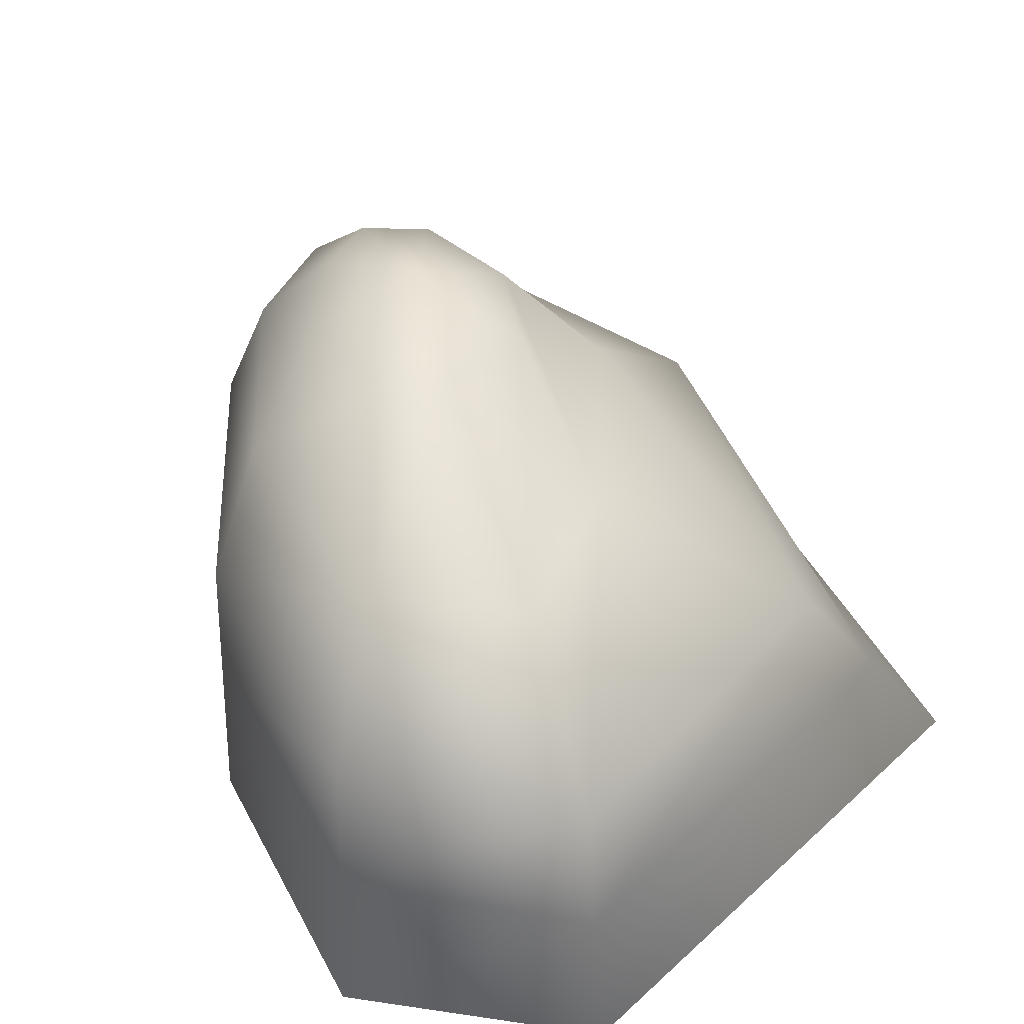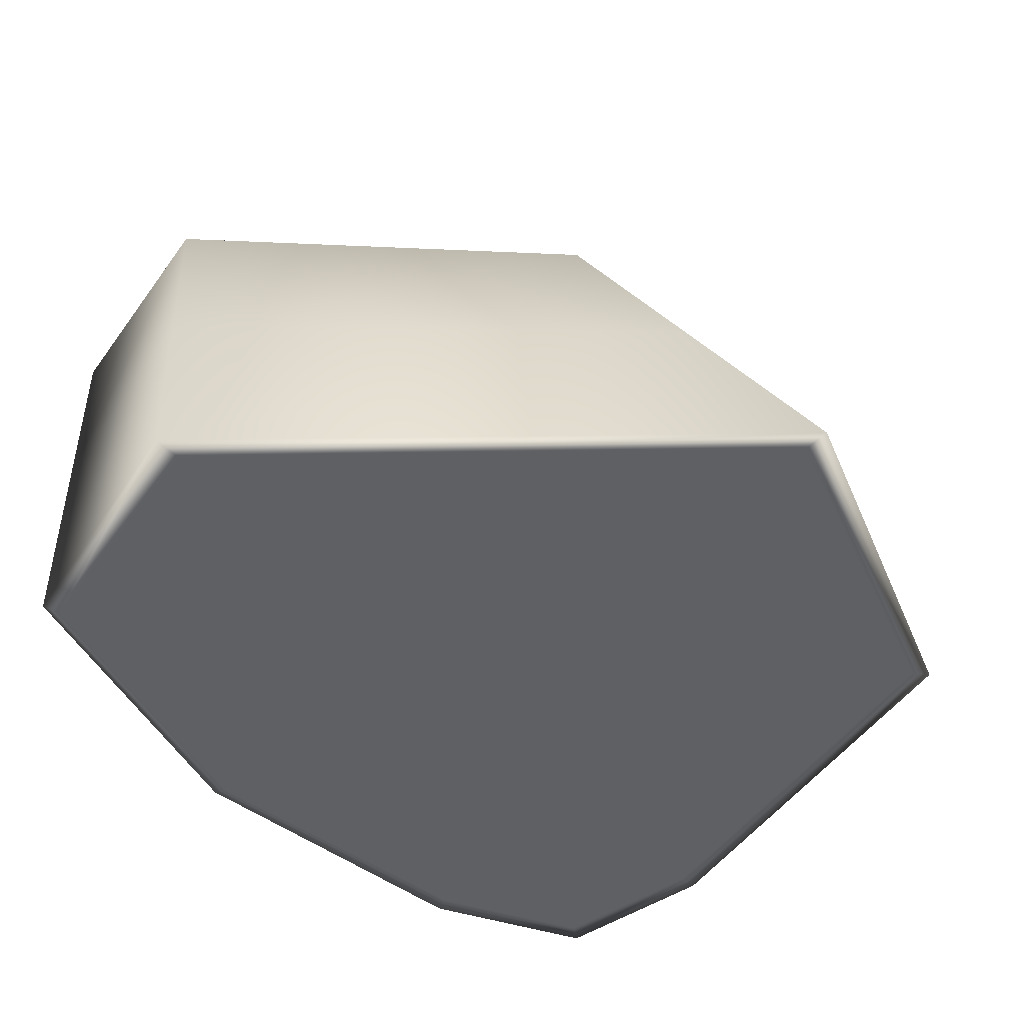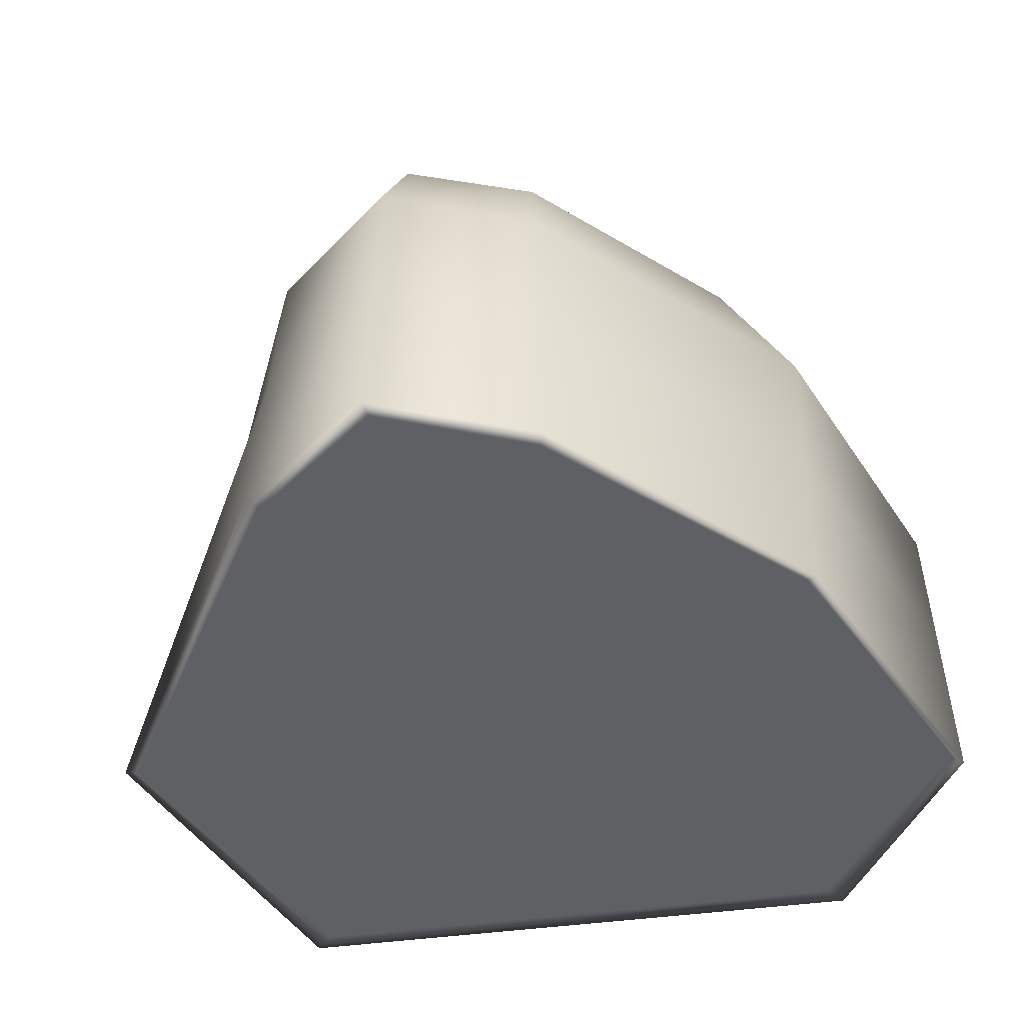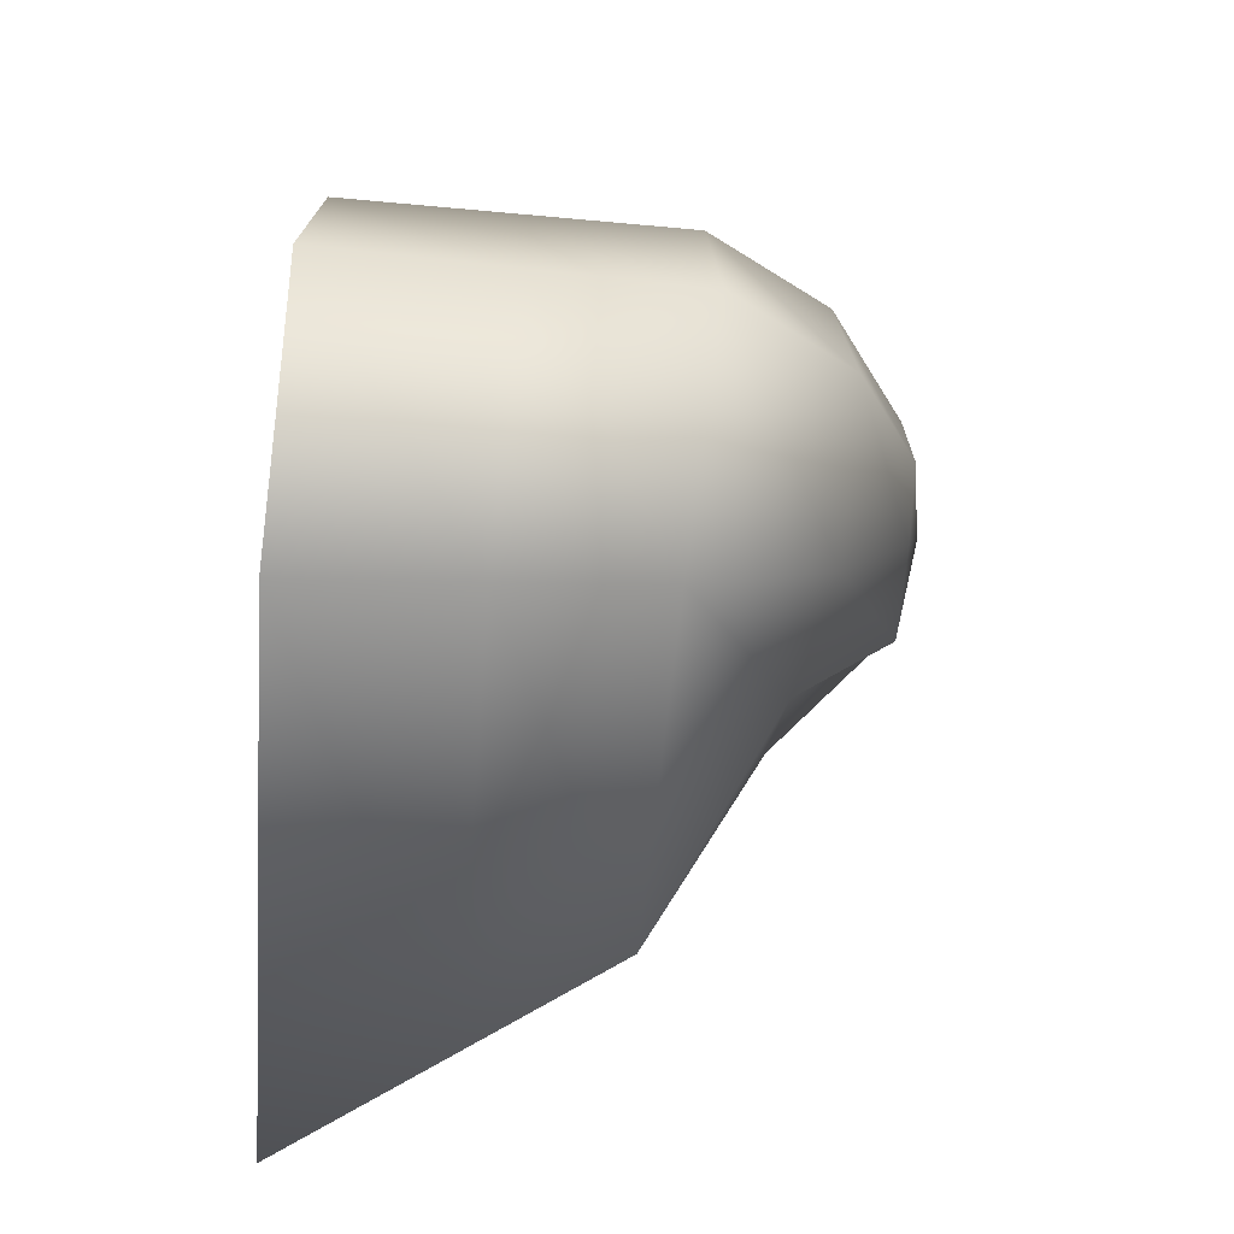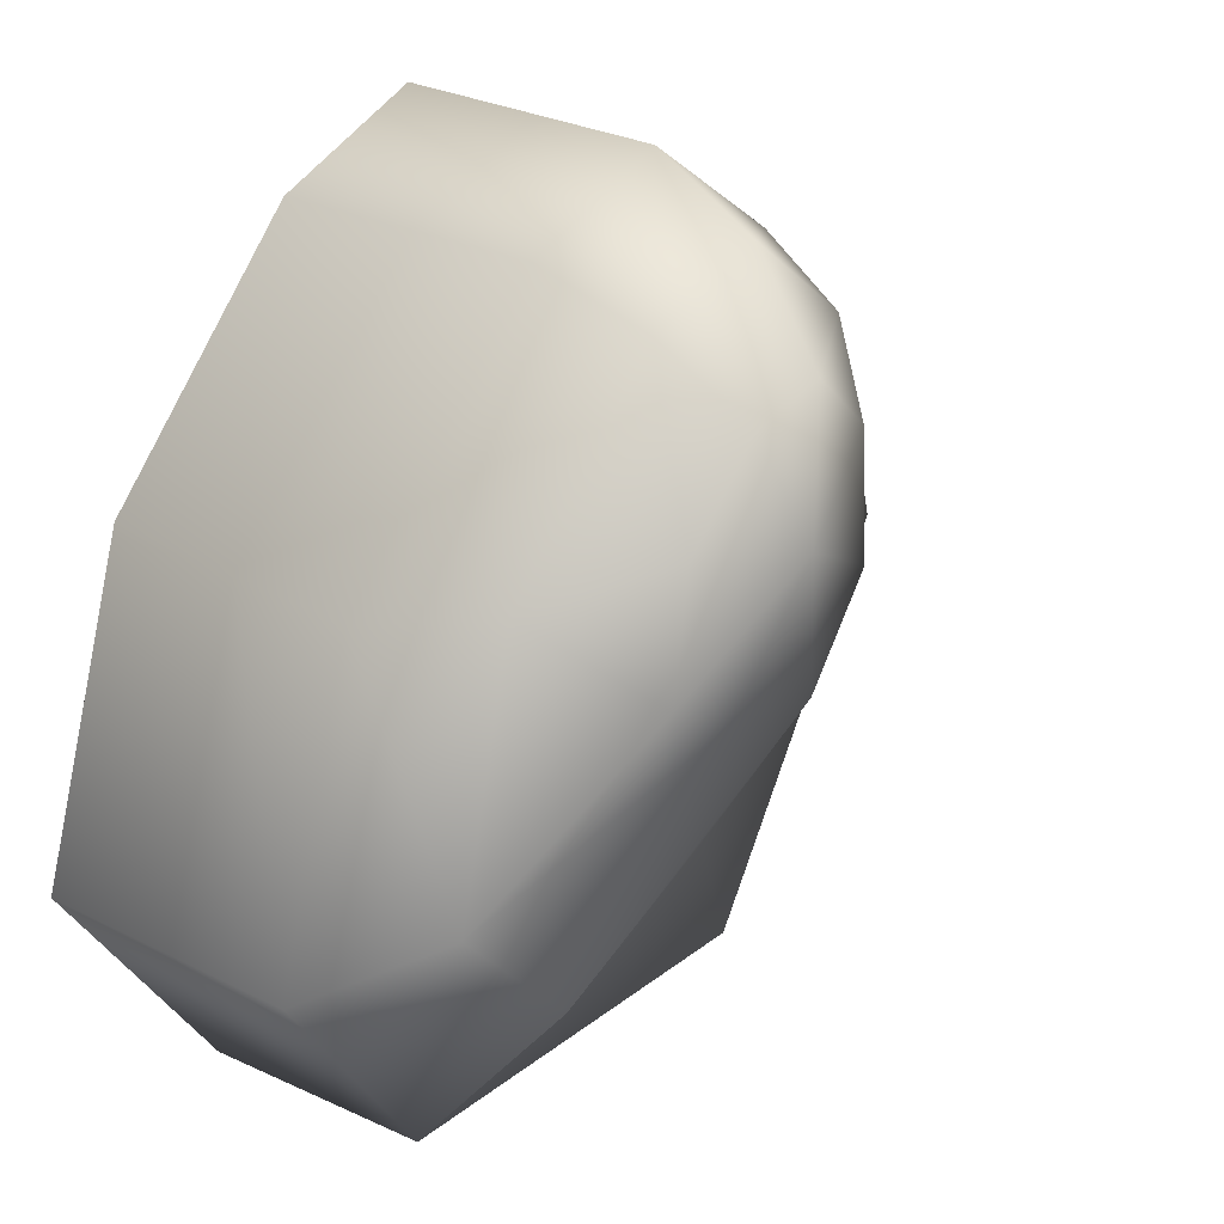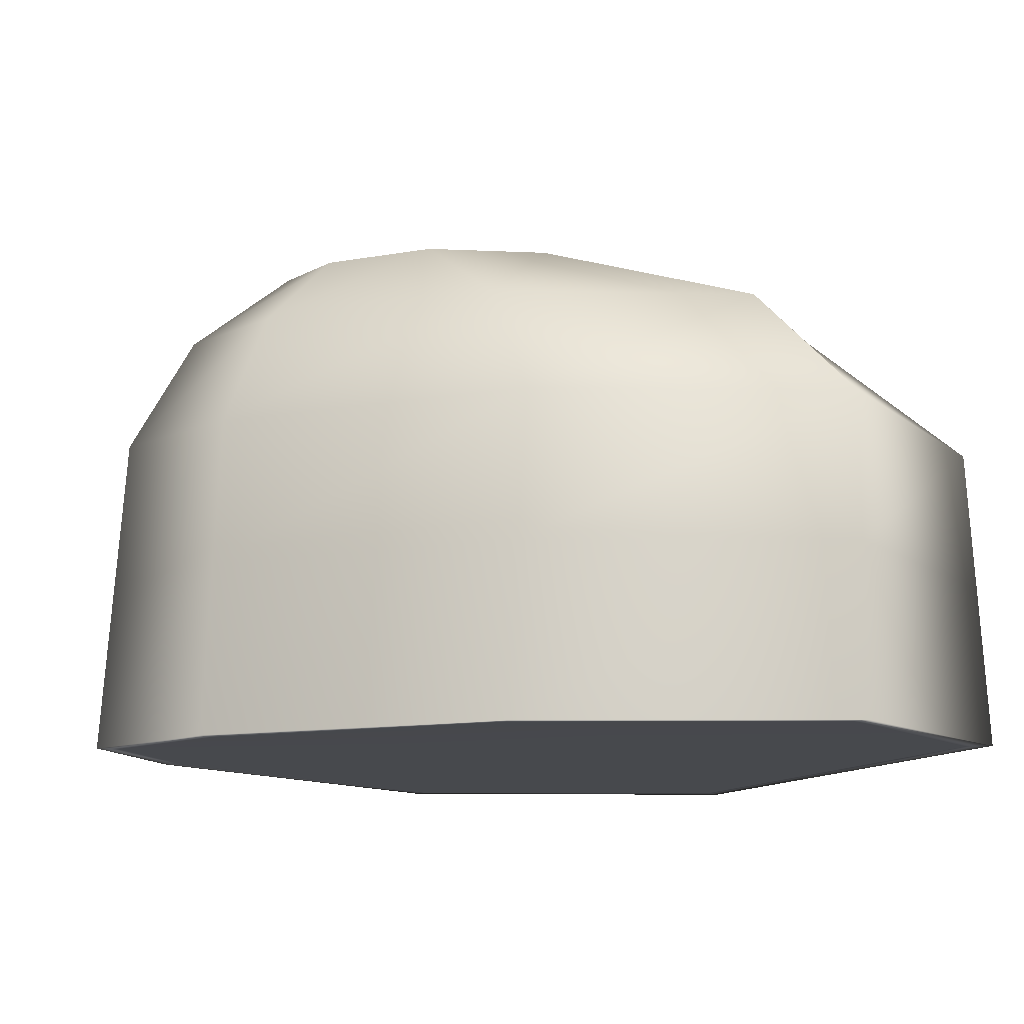
<metadata>
{"format":"obj","ext":"obj","renderer":"f3d","projection":"perspective","resolution":1024,"background":"white","views":[{"elev":39.4,"azim":140.0,"up":"+Y"},{"elev":-42.3,"azim":-170.7,"up":"+Y"},{"elev":-44.5,"azim":17.4,"up":"+Y"},{"elev":-61.3,"azim":85.6,"up":"+Z"},{"elev":17.5,"azim":136.5,"up":"+Z"},{"elev":-12.0,"azim":75.4,"up":"+Y"}]}
</metadata>
<code>
g default
v 1.248 -0.007638 -1.096
v 0.7264 -0.007638 -1.682
v -0.9648 -0.007638 -1.439
v -1.213 -0.007637 -0.4088
v -0.4073 -0.007638 0.5894
v 0 -0.007638 0.8335
v 0.4091 -0.007638 0.5894
v 0.9893 -0.007638 -0.1569
v 1.285 -0.007638 -1.136
v 0.77 -0.007638 -1.76
v -1.025 -0.007638 -1.495
v -1.265 -0.007637 -0.3917
v -0.4372 -0.007638 0.638
v 0 -0.007638 0.9022
v 0.4372 -0.007638 0.638
v 1.025 -0.007638 -0.1497
v 1.252 0.9598 -1.141
v 0.7905 0.8976 -1.691
v -0.3537 0.889 -1.447
v -0.8551 0.9491 -0.2953
v -0.4074 0.9573 0.5741
v 0 0.9598 0.8335
v 0.4199 0.9598 0.5894
v 1.03 0.9598 -0.2071
v 0.9791 1.314 -0.9318
v 0.6164 1.286 -1.246
v 0.09344 1.241 -0.9427
v -0.4124 1.254 -0.3771
v -0.3098 1.313 0.416
v 0 1.314 0.638
v 0.3531 1.314 0.4511
v 0.8177 1.314 -0.154
v 0.5115 1.551 -0.4056
v 0.312 1.551 -0.4888
v 0.02286 1.551 -0.4819
v -0.1659 1.551 -0.1756
v -0.1489 1.551 0.1903
v 0.01598 1.551 0.3353
v 0.2394 1.551 0.2373
v 0.4579 1.551 -0.0414
v 0.2859 0 -0.08796
v 0.1149 1.634 -0.06703
v 1.268 0.5122 -1.139
v 0.781 0.4787 -1.723
v -0.6643 0.4741 -1.469
v -1.045 0.5064 -0.3399
v -0.4211 0.5108 0.6037
v 0 0.5122 0.8653
v 0.4279 0.5122 0.6119
v 1.027 0.5122 -0.1805
g pSphere11
f 41 2 1
f 41 3 2
f 41 4 3
f 41 5 4
f 41 6 5
f 41 7 6
f 41 8 7
f 41 1 8
f 1 2 10 9
f 2 3 11 10
f 3 4 12 11
f 4 5 13 12
f 5 6 14 13
f 6 7 15 14
f 7 8 16 15
f 8 1 9 16
f 43 44 18 17
f 44 45 19 18
f 45 46 20 19
f 46 47 21 20
f 47 48 22 21
f 48 49 23 22
f 49 50 24 23
f 50 43 17 24
f 17 18 26 25
f 18 19 27 26
f 19 20 28 27
f 20 21 29 28
f 21 22 30 29
f 22 23 31 30
f 23 24 32 31
f 24 17 25 32
f 25 26 34 33
f 26 27 35 34
f 27 28 36 35
f 28 29 37 36
f 29 30 38 37
f 30 31 39 38
f 31 32 40 39
f 32 25 33 40
f 33 34 42
f 34 35 42
f 35 36 42
f 36 37 42
f 37 38 42
f 38 39 42
f 39 40 42
f 40 33 42
f 9 10 44 43
f 10 11 45 44
f 11 12 46 45
f 12 13 47 46
f 13 14 48 47
f 14 15 49 48
f 15 16 50 49
f 16 9 43 50

</code>
